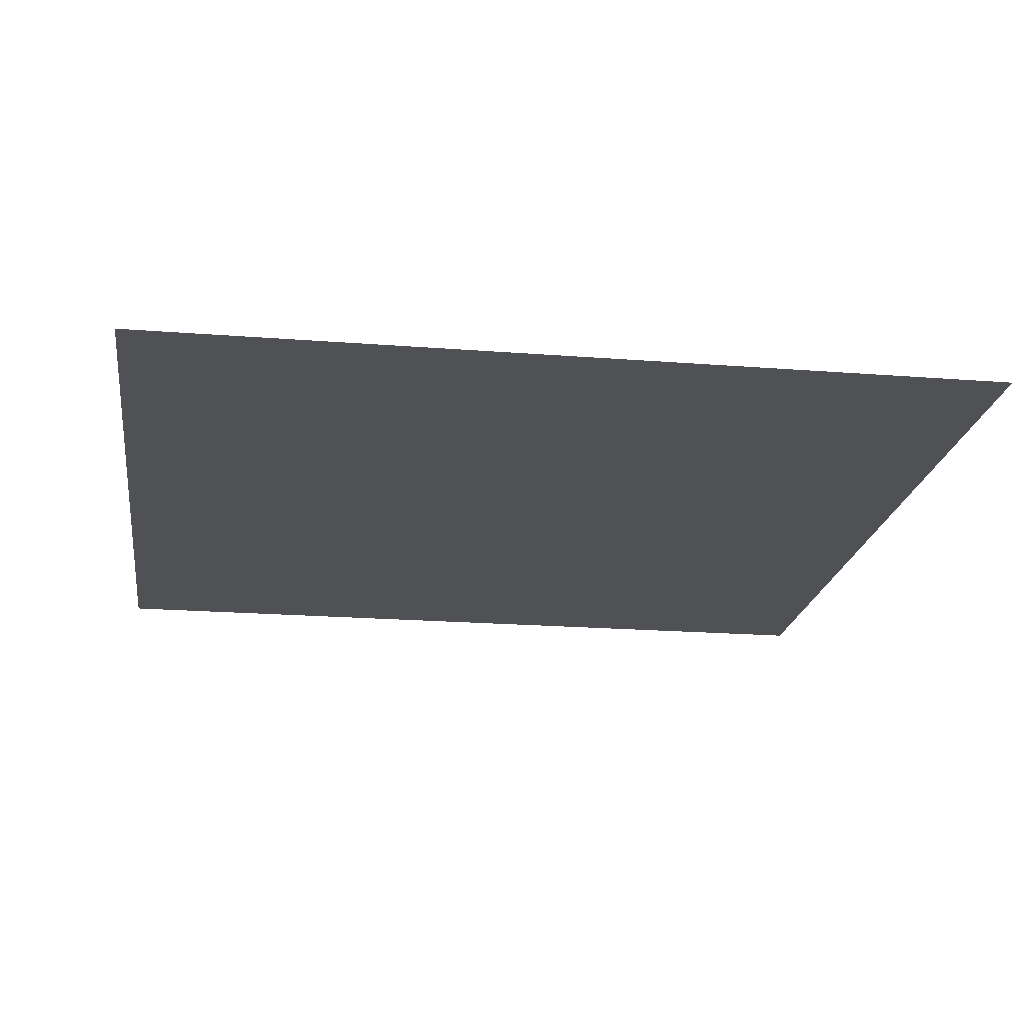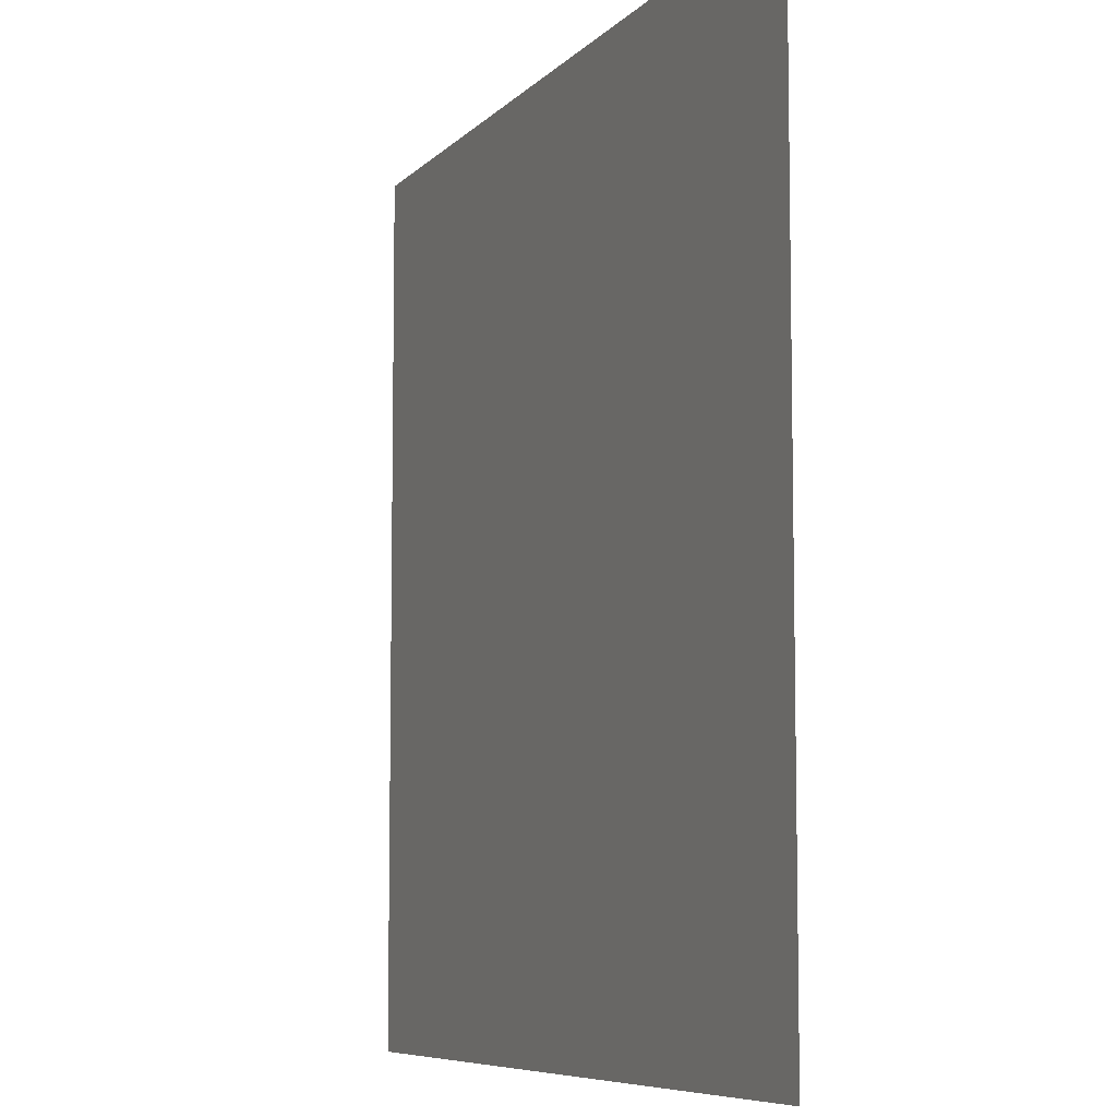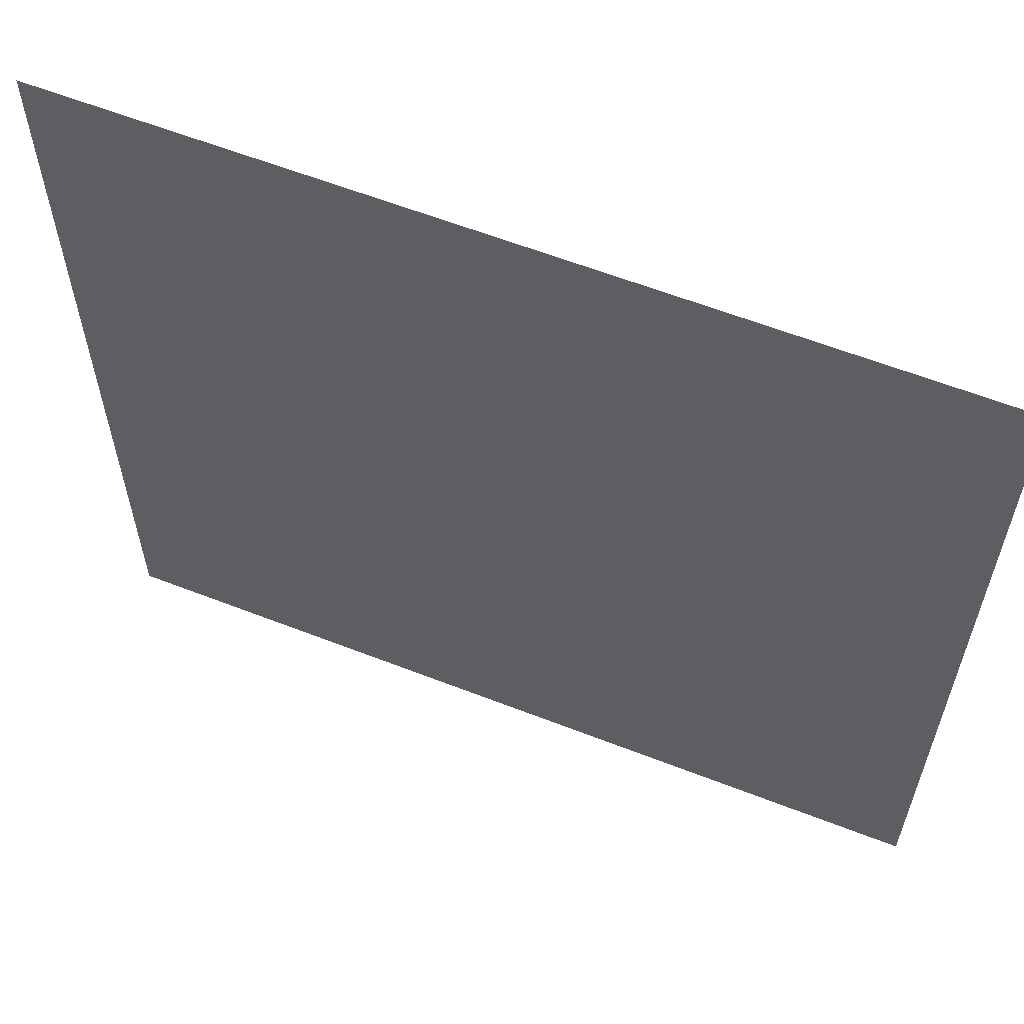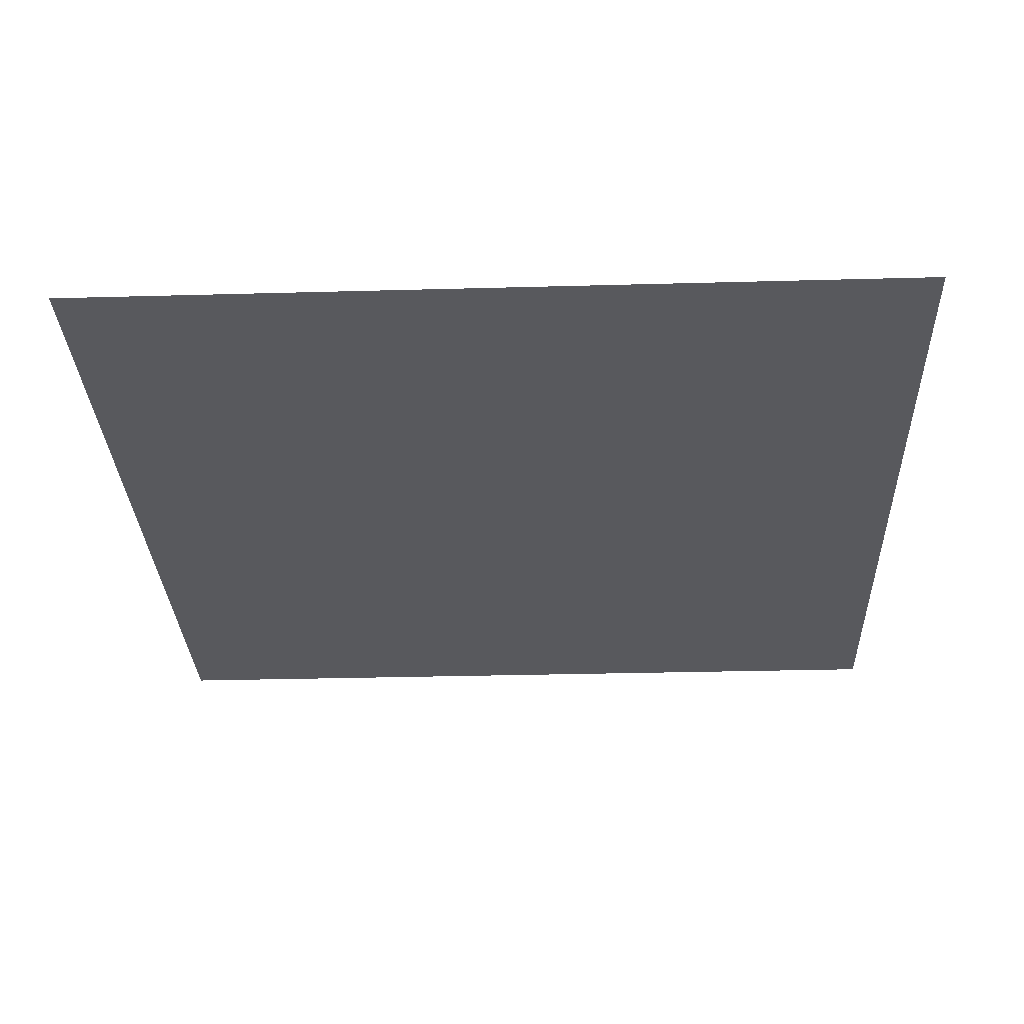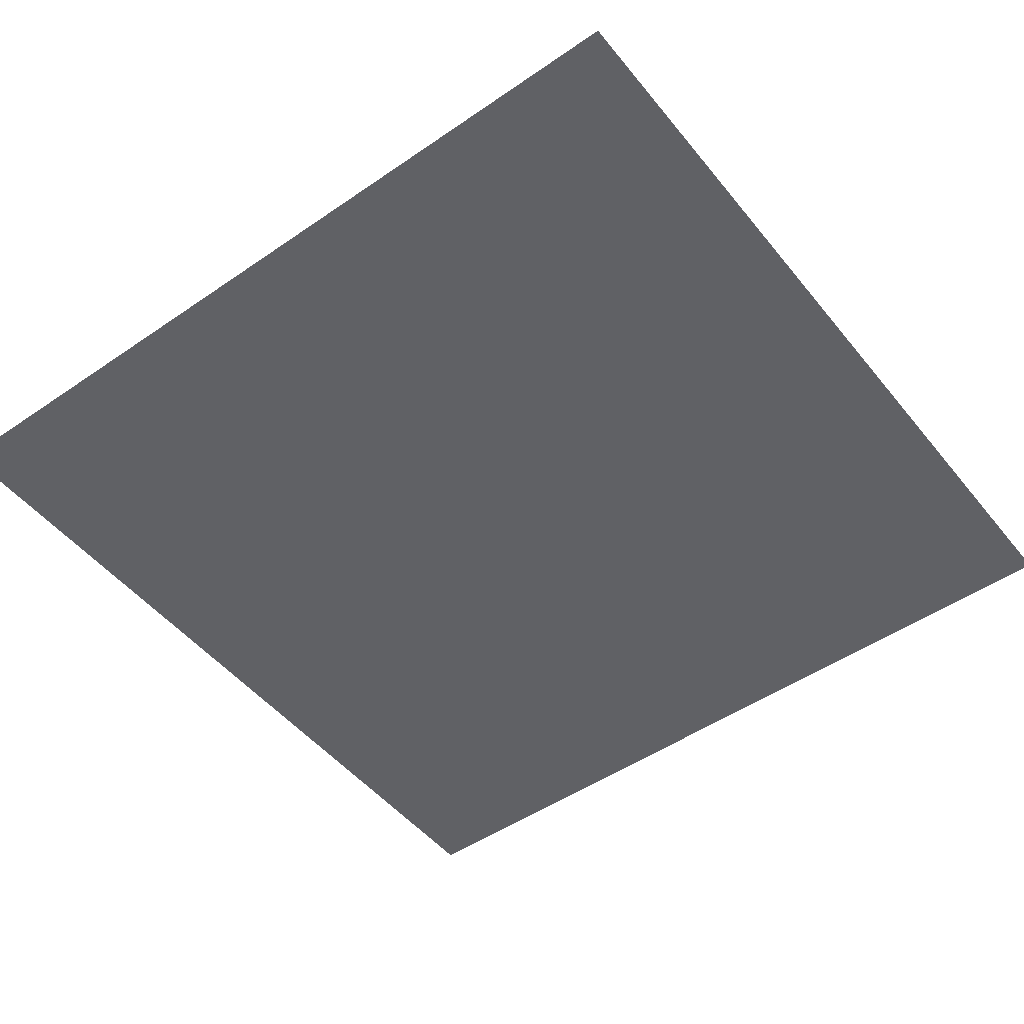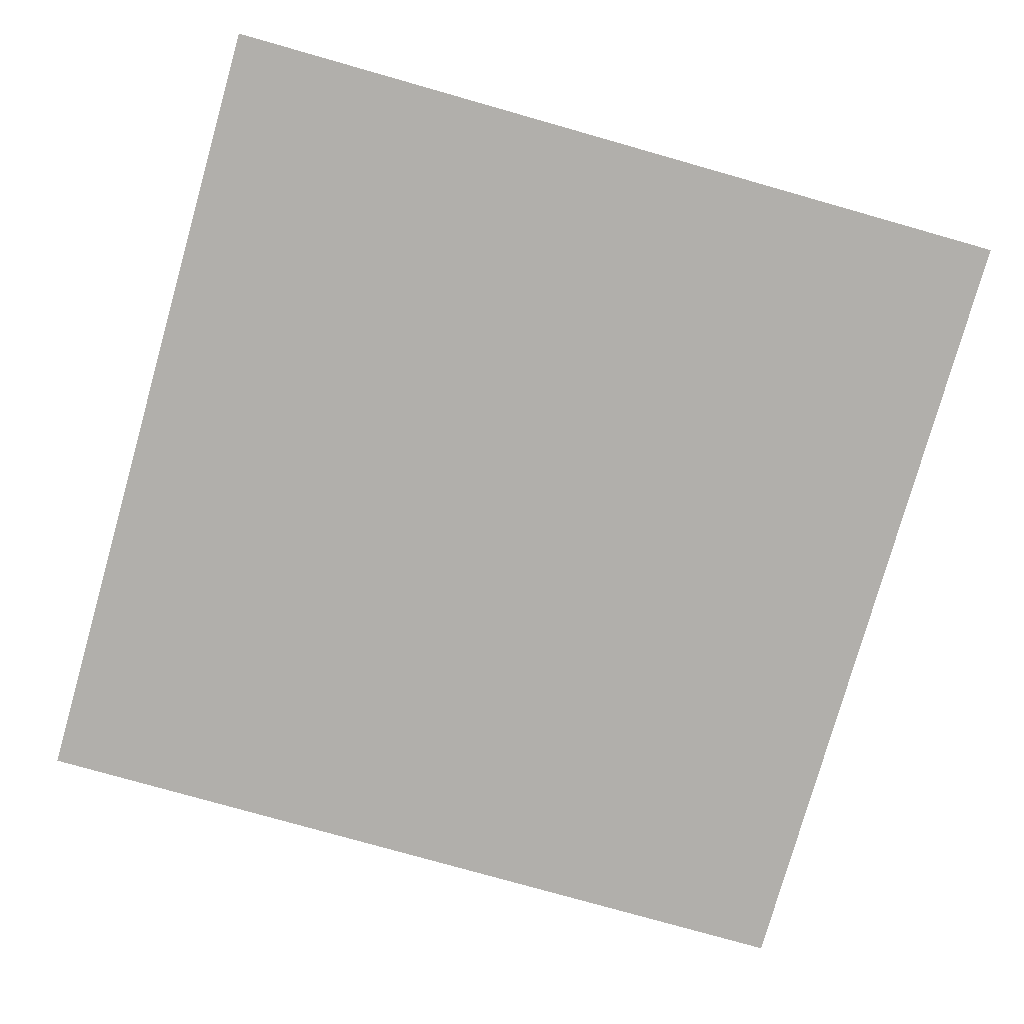
<metadata>
{"format":"obj","ext":"obj","renderer":"f3d","projection":"perspective","resolution":1024,"background":"white","views":[{"elev":-20.2,"azim":-8.2,"up":"+Z"},{"elev":-7.4,"azim":67.4,"up":"+Y"},{"elev":60.9,"azim":21.7,"up":"+Y"},{"elev":-30.0,"azim":2.3,"up":"+Z"},{"elev":-49.2,"azim":37.3,"up":"+Z"},{"elev":-78.2,"azim":74.2,"up":"+Z"}]}
</metadata>
<code>
v -7 -3 0
v -8 -3 0
v -8 -2 0
v -7 -2 0
g 1_1_multiPatrol2_mesh_0003
f 1 2 3 4

</code>
